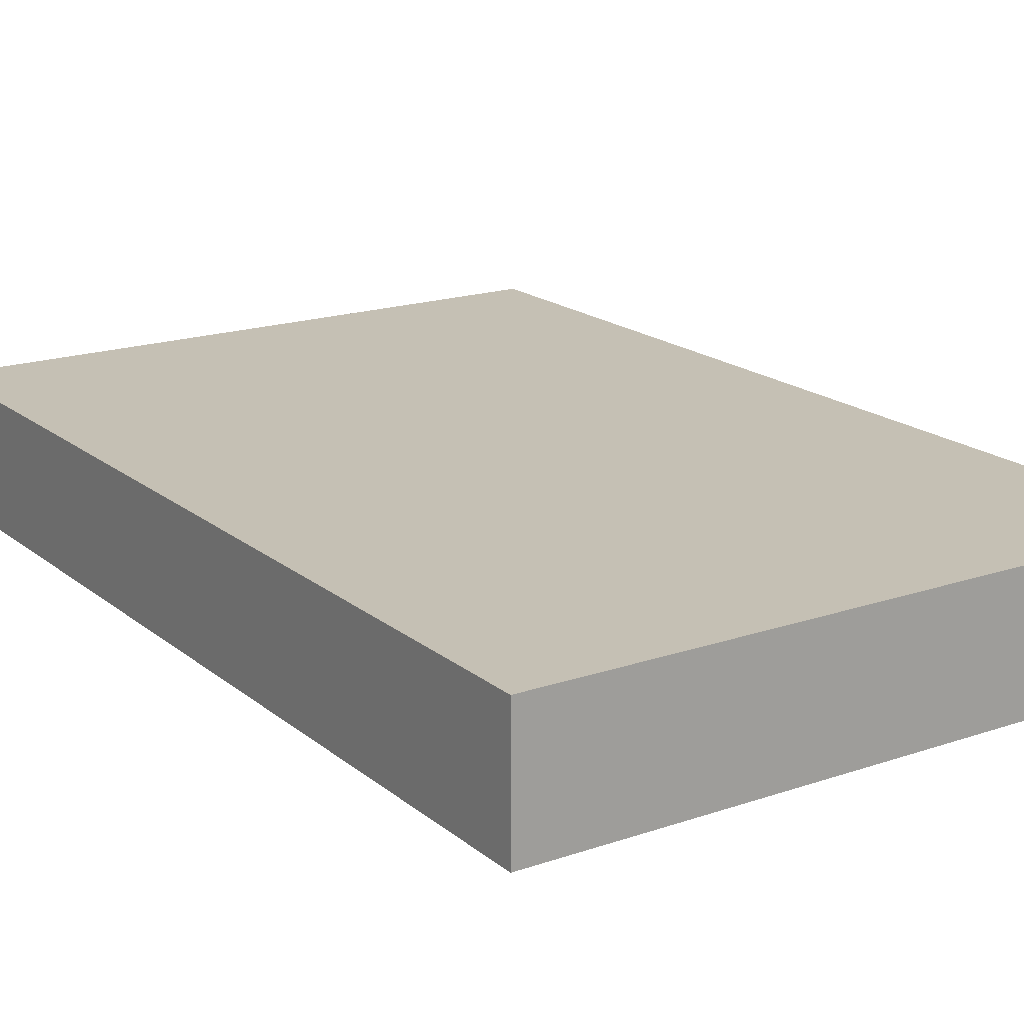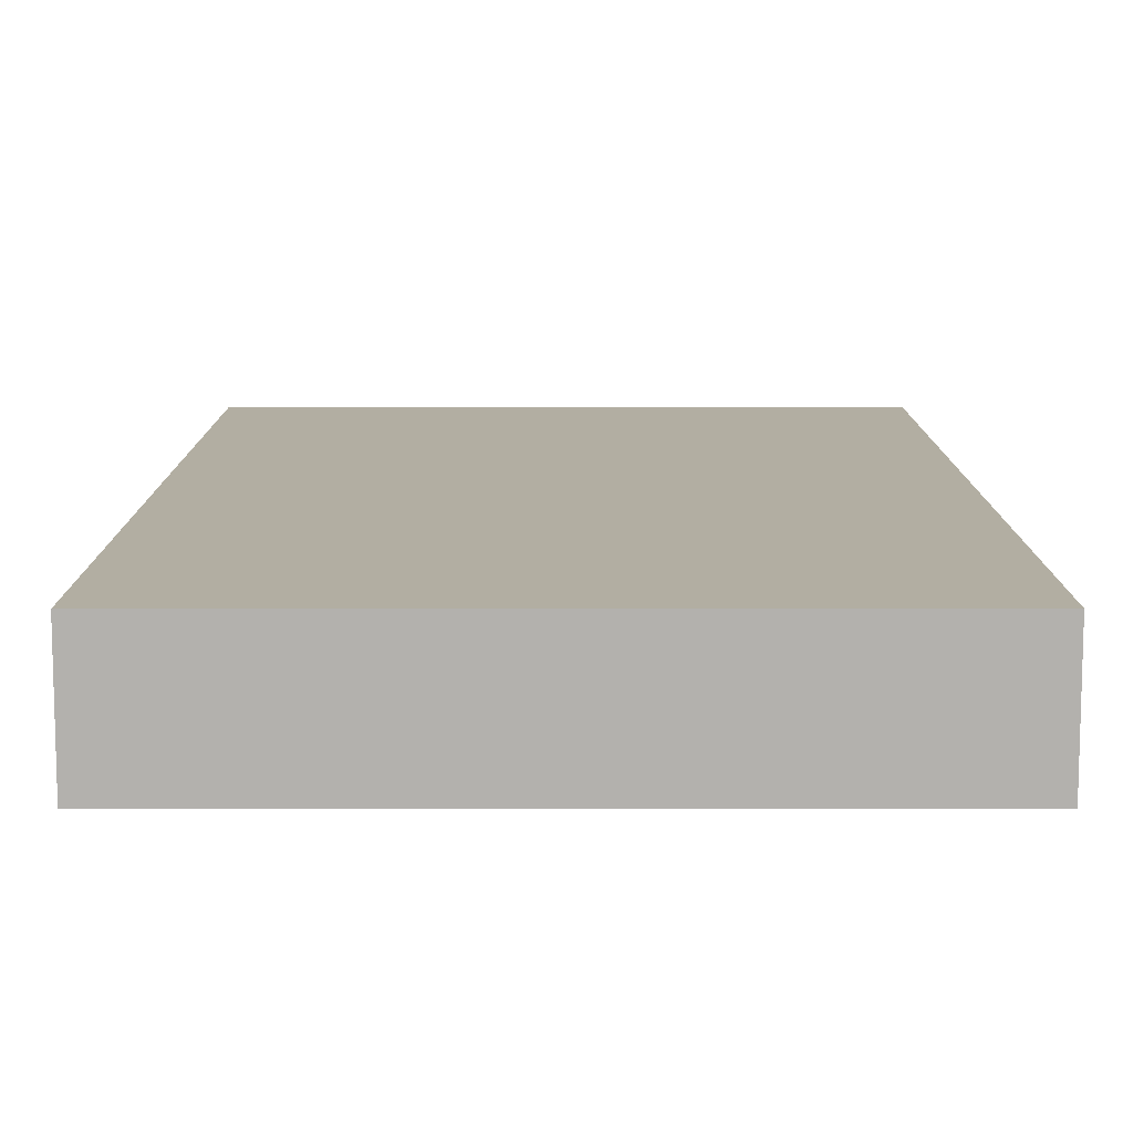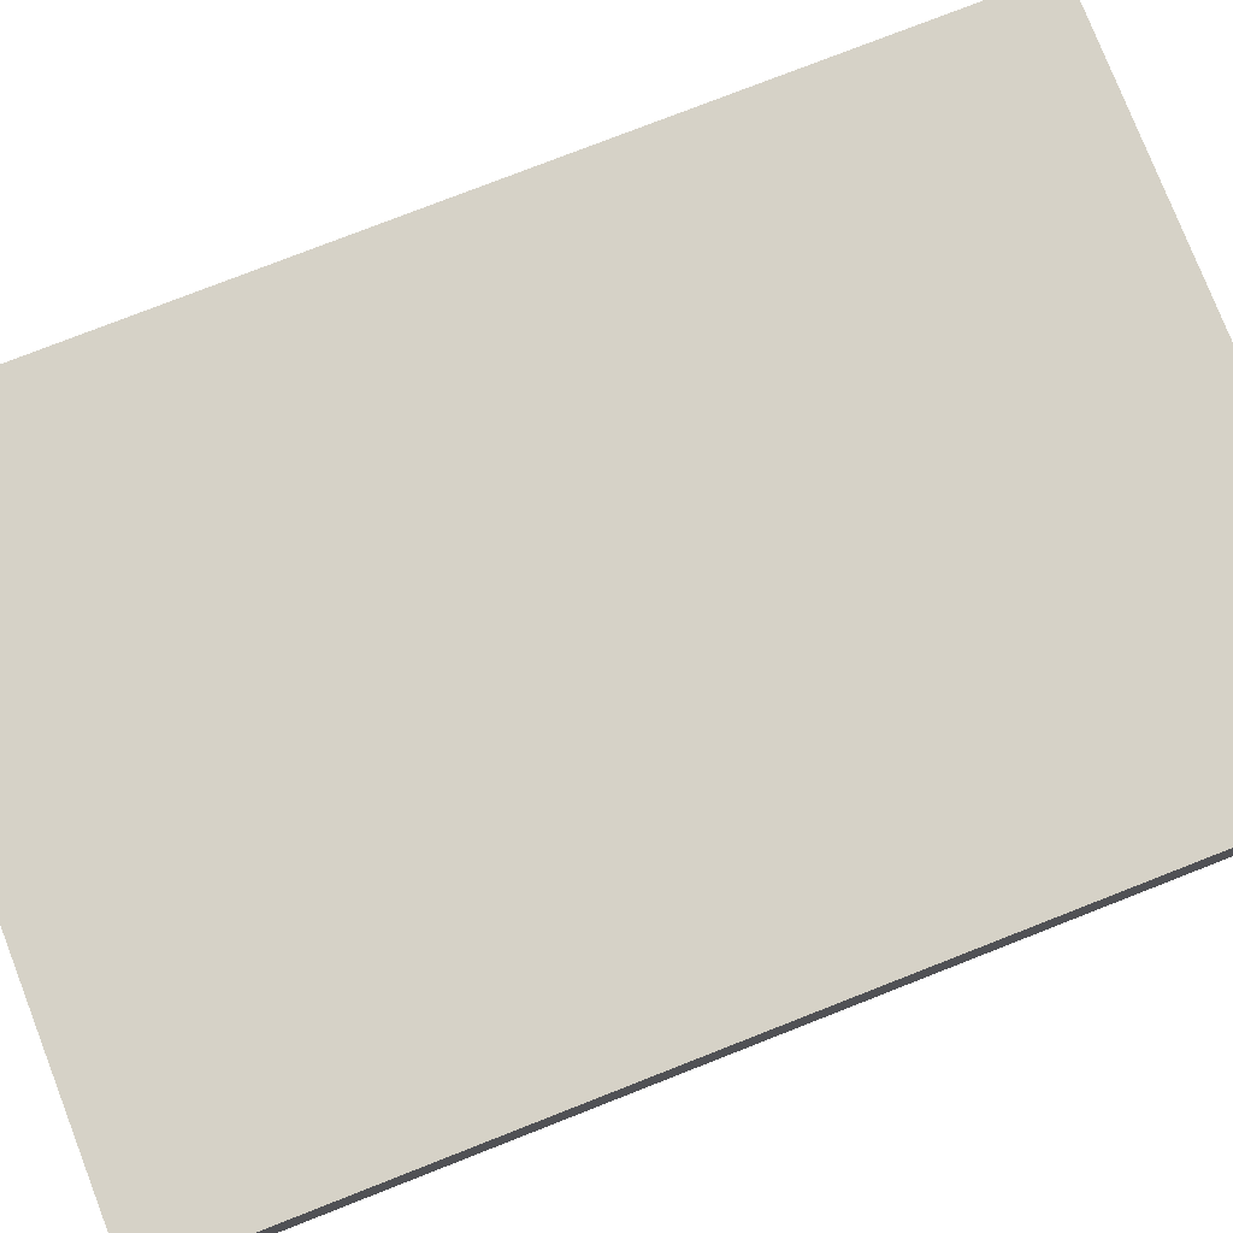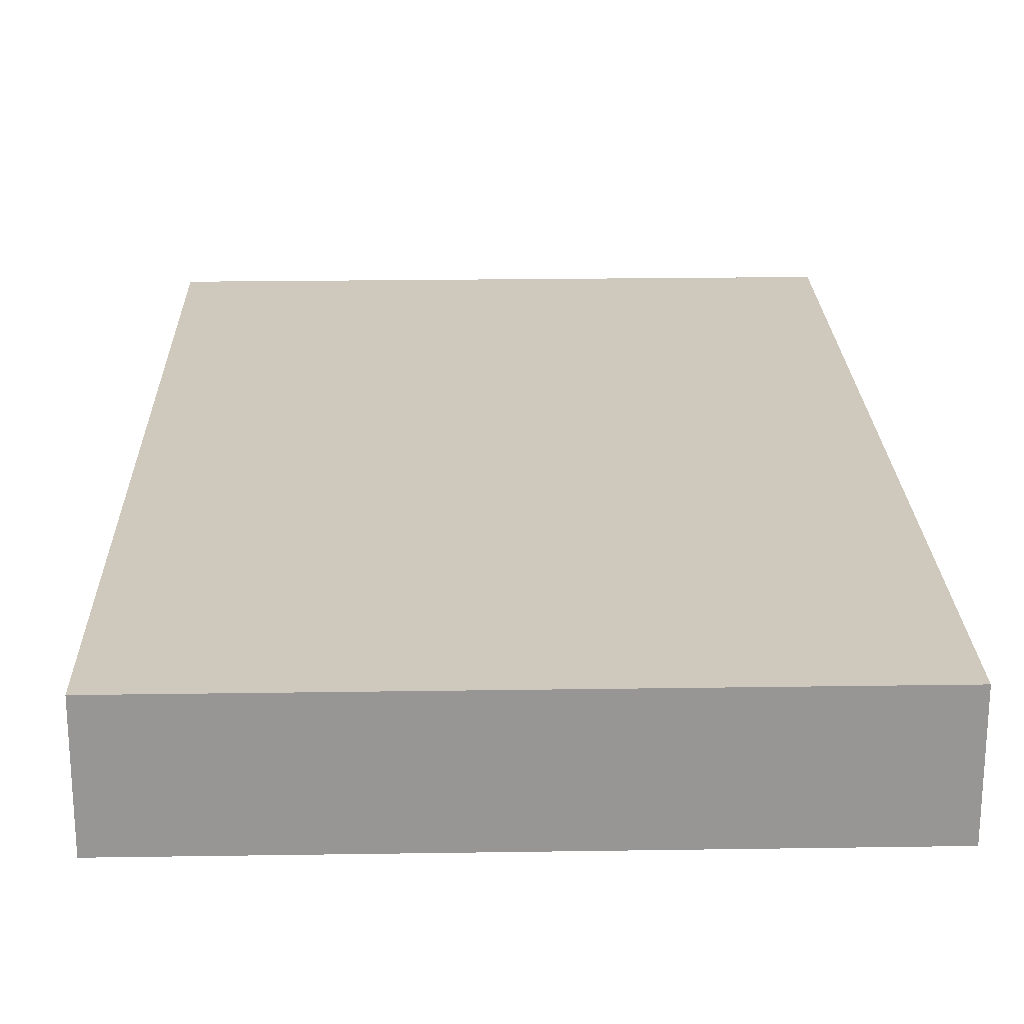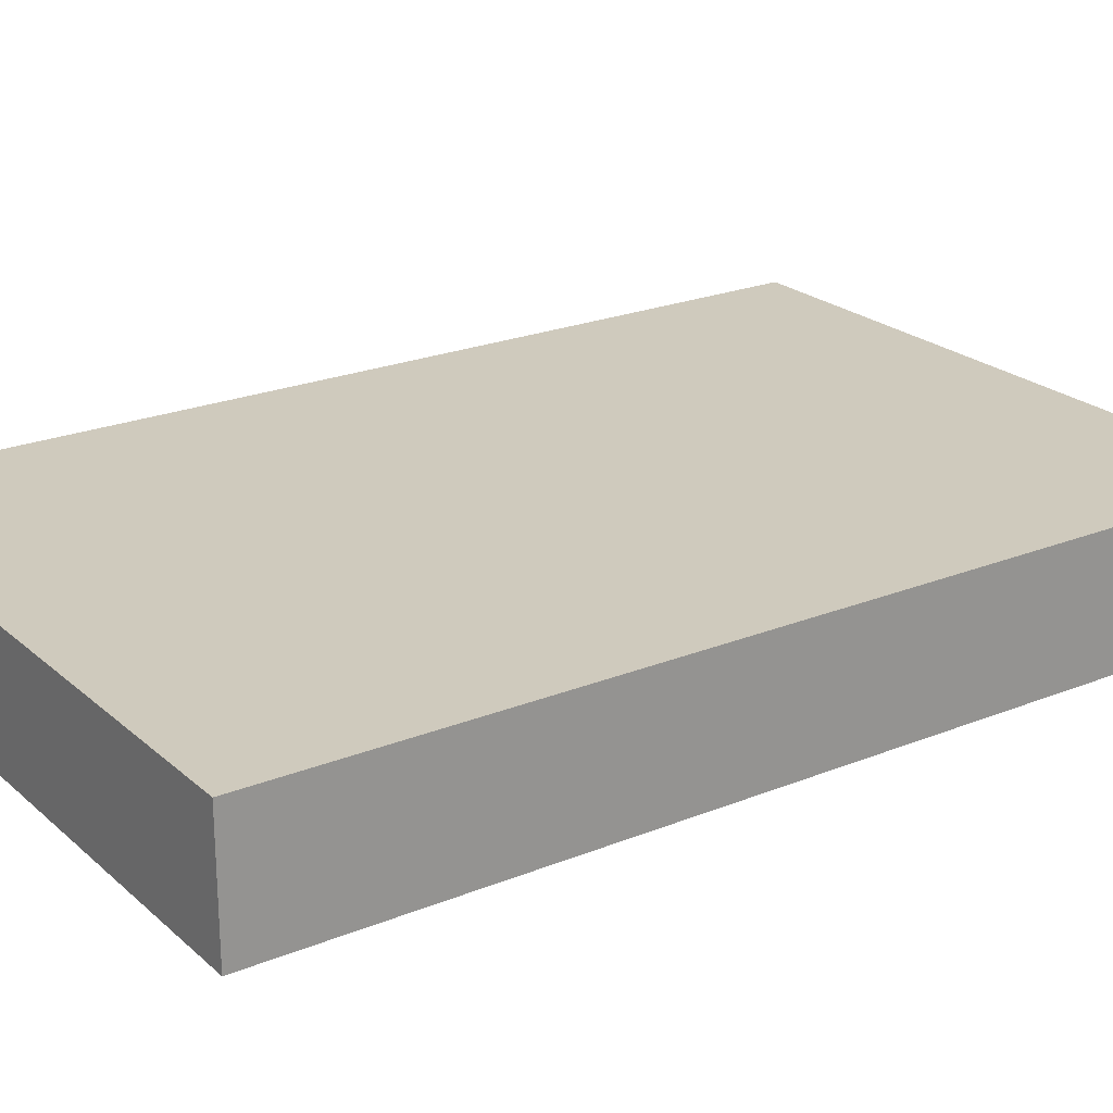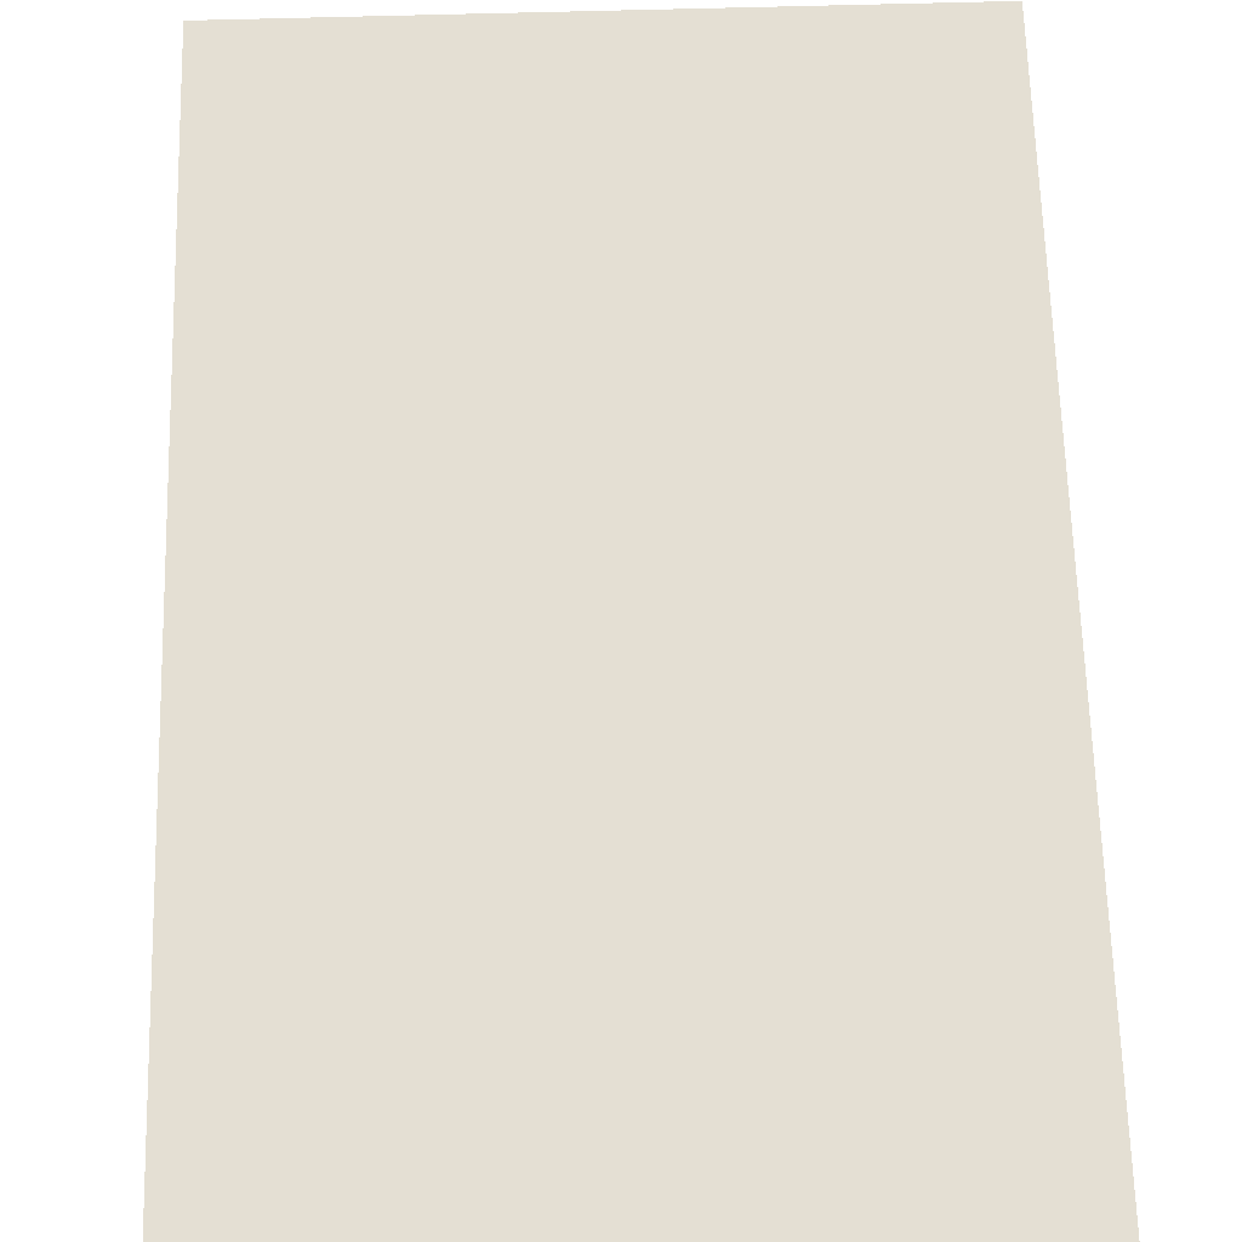
<metadata>
{"format":"obj","ext":"obj","renderer":"f3d","projection":"perspective","resolution":1024,"background":"white","views":[{"elev":18.2,"azim":146.4,"up":"+Z"},{"elev":10.7,"azim":179.9,"up":"+Z"},{"elev":78.5,"azim":-111.3,"up":"+Z"},{"elev":22.3,"azim":178.5,"up":"+Z"},{"elev":22.8,"azim":-124.7,"up":"+Z"},{"elev":66.5,"azim":178.4,"up":"+Z"}]}
</metadata>
<code>
o tombe.030_Cube
v -12.29 -0.7714 23.17
v -12.29 1.543 23.17
v -12.29 -0.7714 22.86
v -12.29 1.543 22.86
v -10.74 -0.7714 23.17
v -10.74 1.543 23.17
v -10.74 -0.7714 22.86
v -10.74 1.543 22.86
f 2 3 1
f 4 7 3
f 8 5 7
f 6 1 5
f 7 1 3
f 4 6 8
f 2 4 3
f 4 8 7
f 8 6 5
f 6 2 1
f 7 5 1
f 4 2 6

</code>
